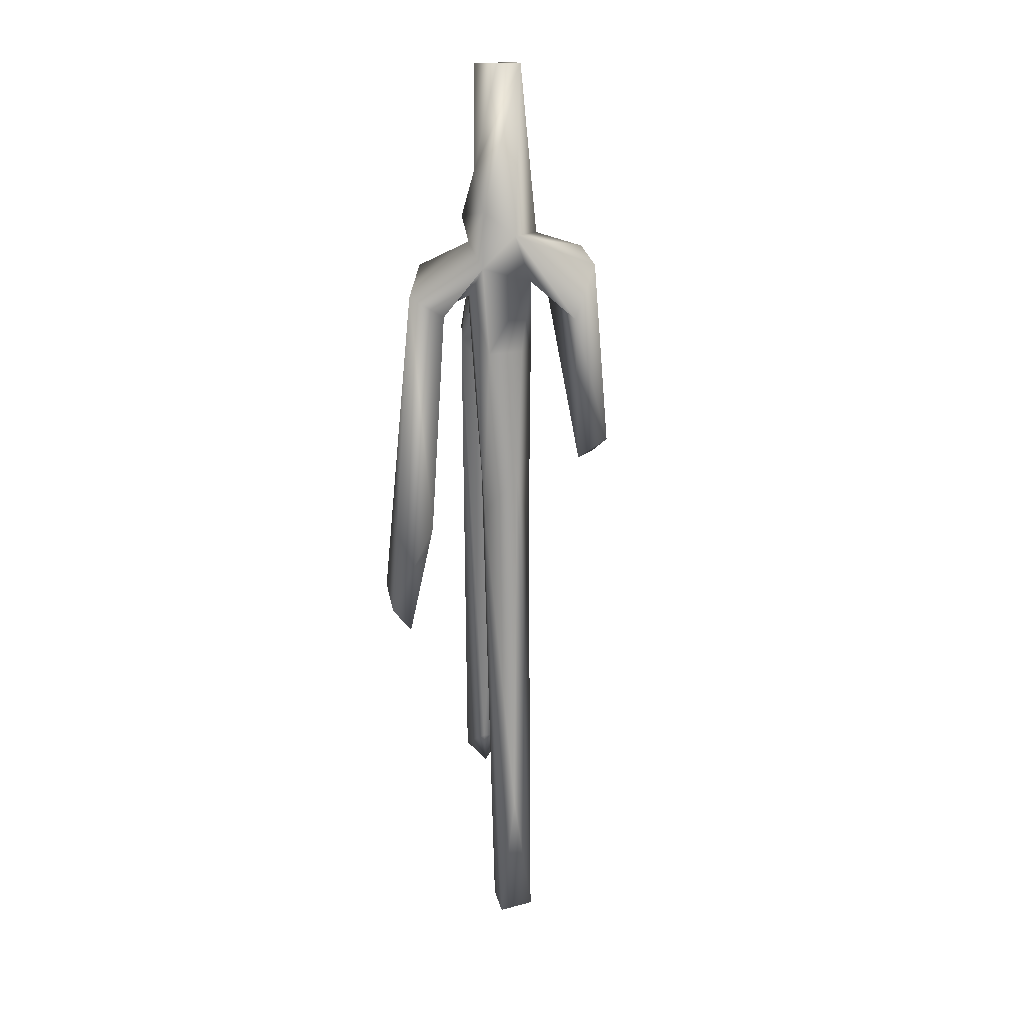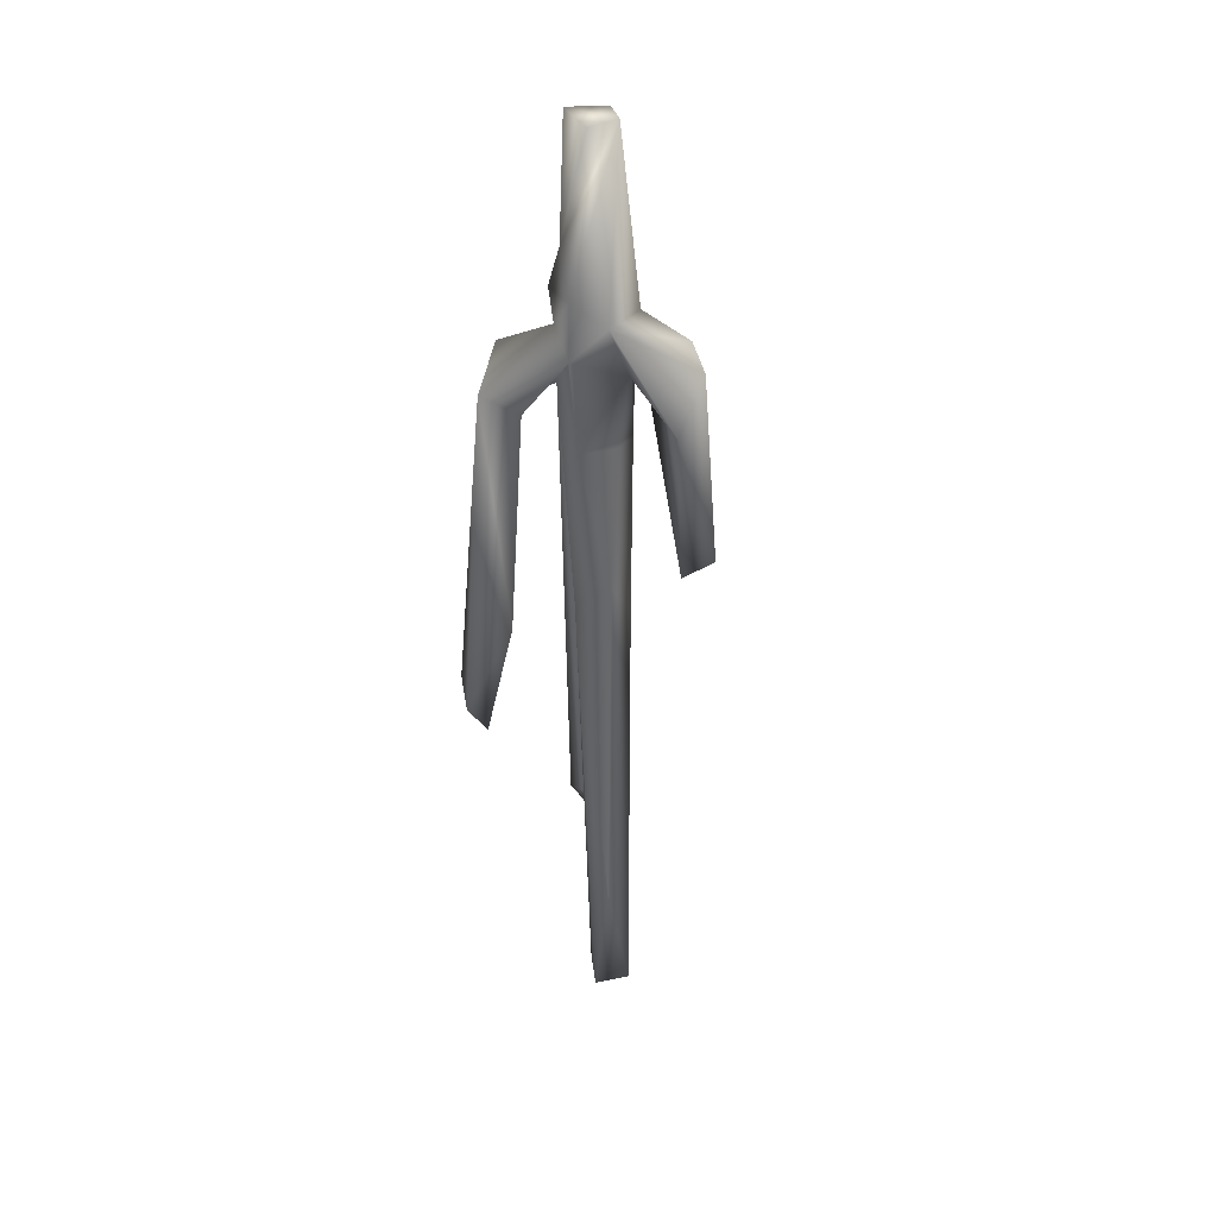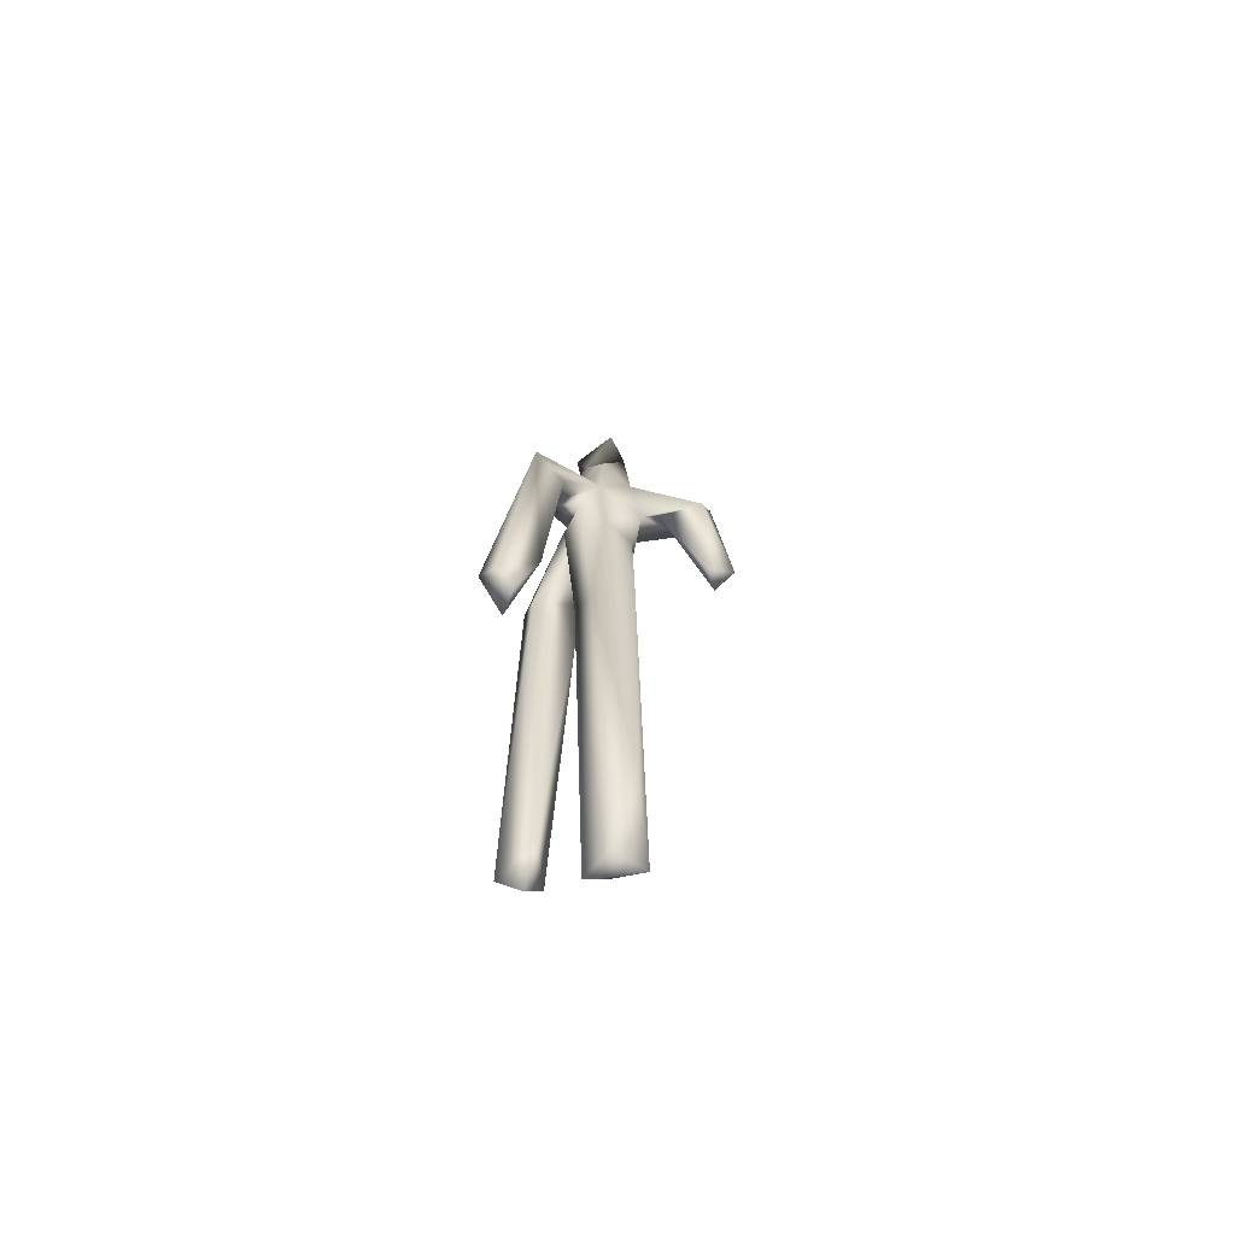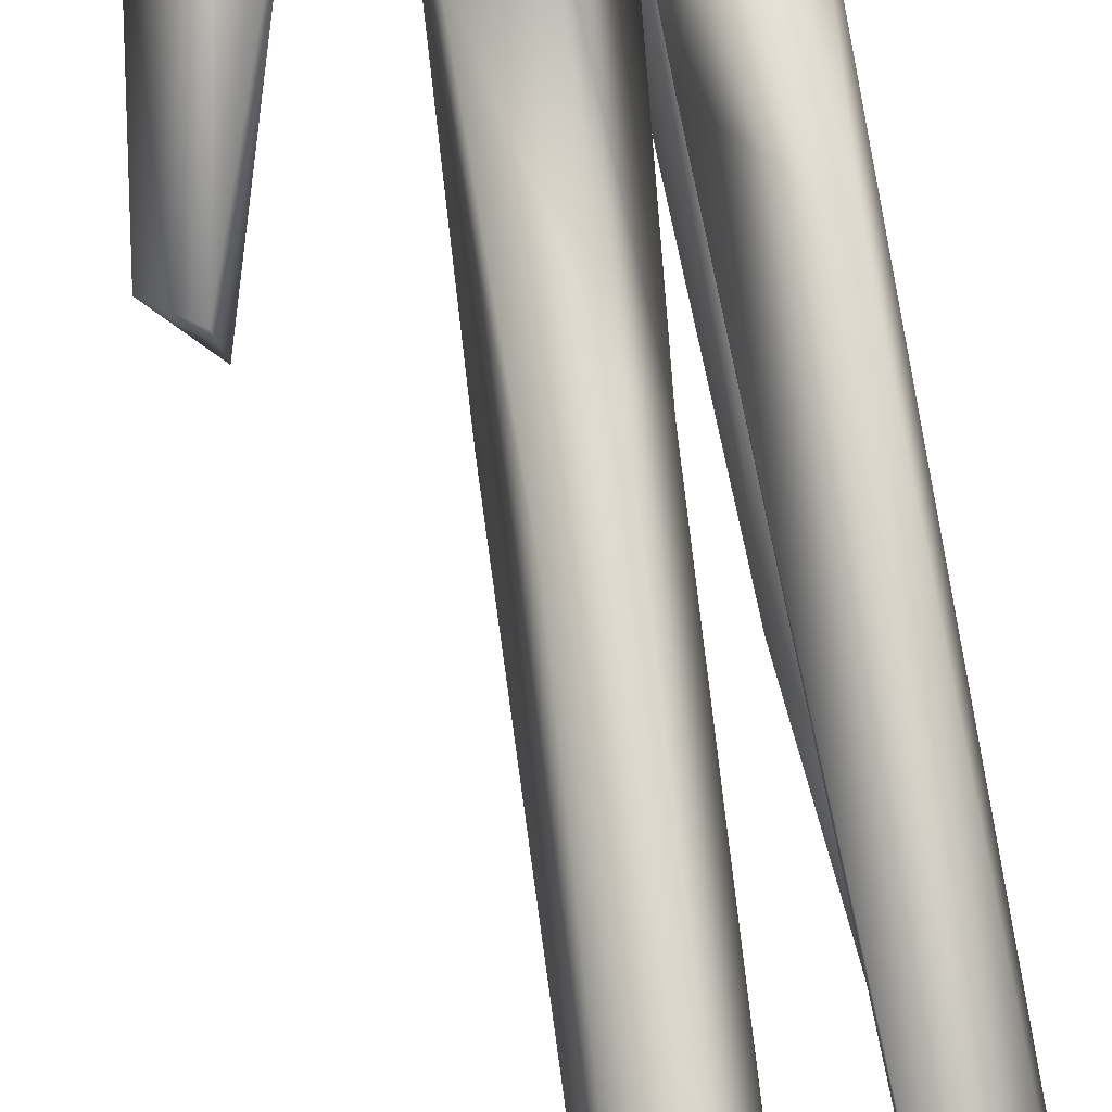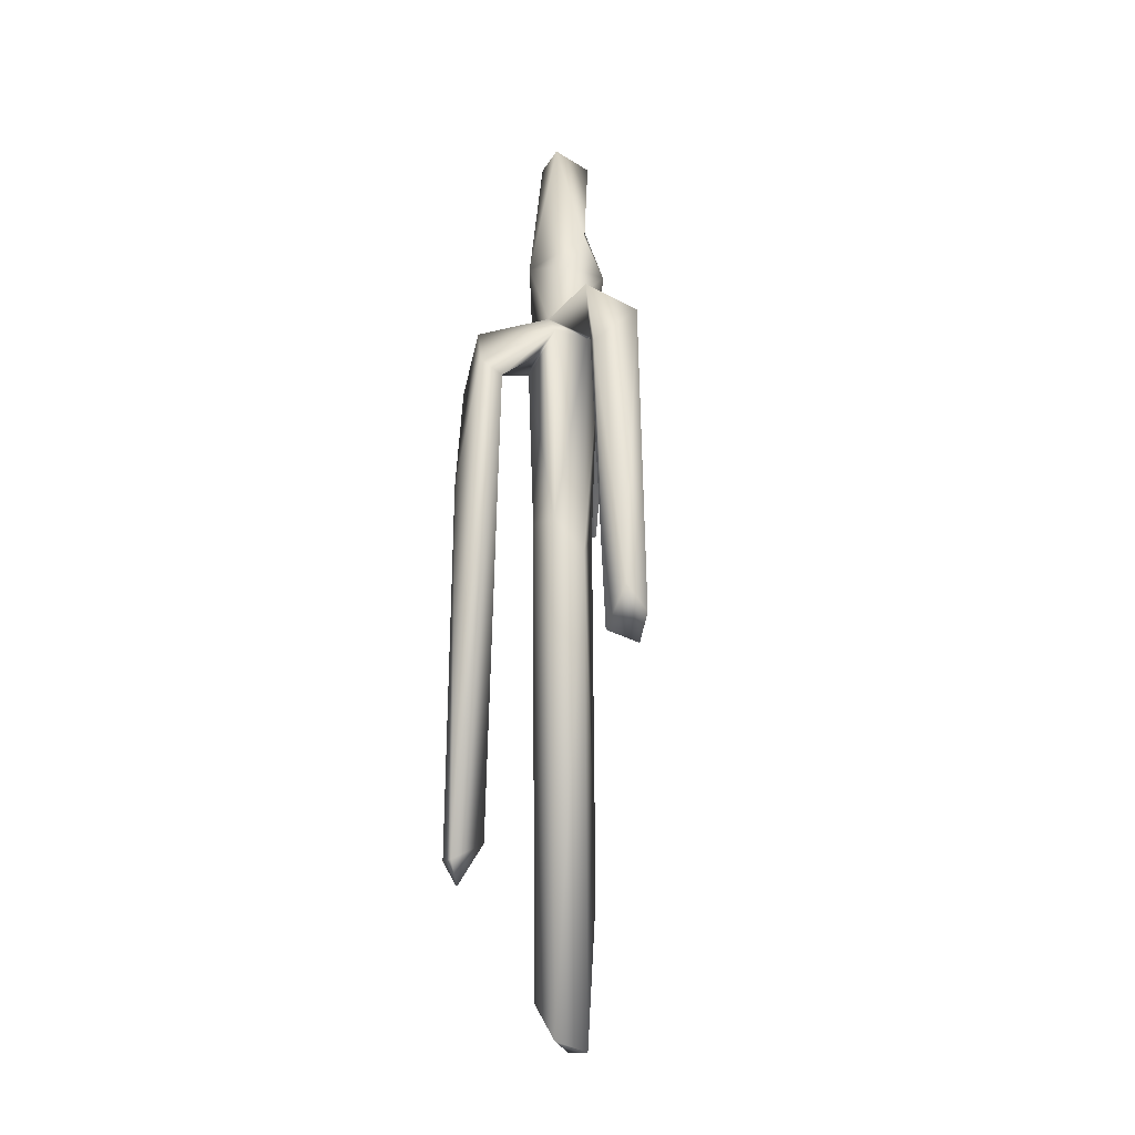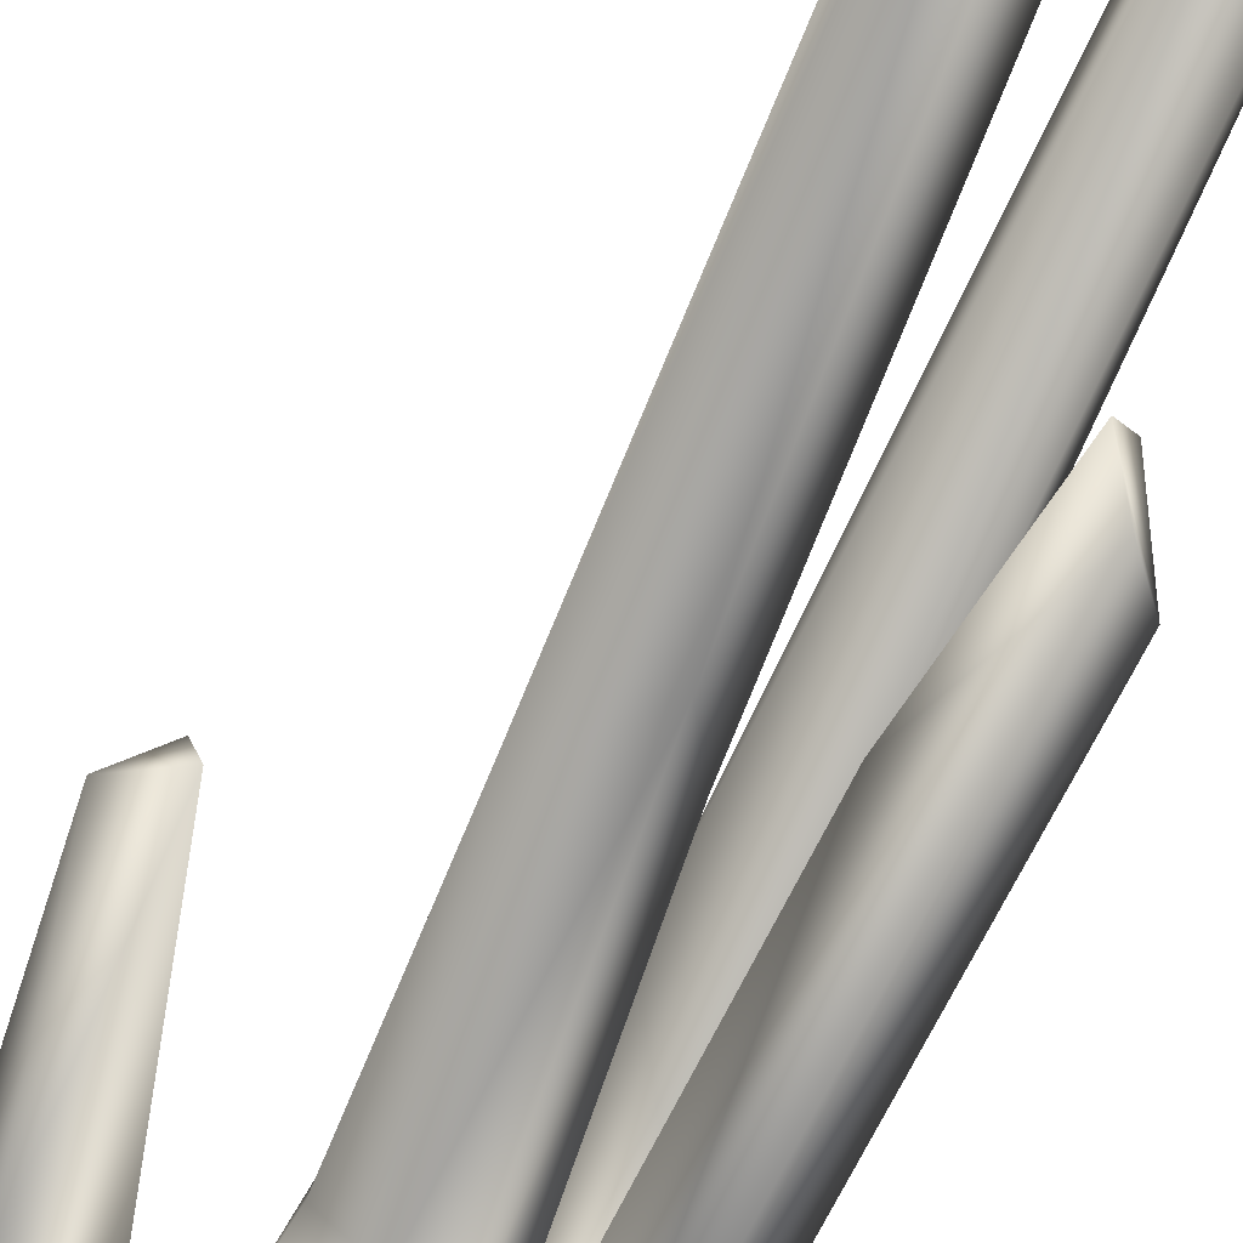
<metadata>
{"format":"obj","ext":"obj","renderer":"f3d","projection":"perspective","resolution":1024,"background":"white","views":[{"elev":16.2,"azim":29.5,"up":"+Z"},{"elev":36.2,"azim":35.9,"up":"+Z"},{"elev":-67.9,"azim":6.5,"up":"+Z"},{"elev":71.3,"azim":172.0,"up":"+Y"},{"elev":-26.0,"azim":-76.3,"up":"+Z"},{"elev":-70.6,"azim":157.2,"up":"+Y"}]}
</metadata>
<code>
o 10436_Cactus_v1_max2010_it2
v 4.197 -5.31 -248.2
v -6.917 -0.04901 -0.1801
v 2.304 6.993 -236.7
v 6.581 1.379 0.08675
v 0.8614 5.957 -0.06061
v 3.813 -6.465 0.08838
v -3.064 -7.05 -28.08
v -5.497 0.5471 -114.6
v 8.774 -1.661 -77.04
v 7.571 5.663 -78.01
v 1.332 -10.03 -53.75
v -2.3 8.622 -35.53
v -8.995 -3.662 -40.68
v 2.244 -11.01 -38.37
v 11.45 -1.411 -57.56
v -3.911 -7.779 -61.4
v -8.711 5.314 -67.91
v 2.383 8.63 -60.45
v -7.142 1.943 -55.65
v -4.733 -7.395 -47.03
v 2.549 -8.779 -77.25
v 6.724 7.494 -52.88
v -0.7479 -6.069 -123
v 9.623 -5.73 -113
v -1.551 7.171 -114
v 6.529 6.681 -128.6
v -1.829 0.9519 -246.7
v 9.129 -6.23 -211.3
v 10.78 0.7534 -246.8
v 28.45 3.456 -103.8
v 27.25 -2.82 -104.6
v 16.14 -1.25 -58.49
v 27.73 -6.104 -65.84
v 21.54 6.914 -53.22
v 23.51 4.811 -47.71
v 29.69 0.9993 -52
v 9.038 -5.798 -44.85
v 8.833 6.315 -45.16
v 33.93 1.037 -99.42
v -15.25 -23.01 -156.2
v -13.71 -23.47 -60.79
v -20.95 -13.56 -73.16
v -7.203 -16.47 -66.75
v -18.33 -10.89 -53.92
v -12.51 -10.65 -66.46
v -22.79 20.28 -208.8
v -13.21 25.24 -206.1
v -16.47 20.7 -213.5
v -14.28 19.32 -62.37
v -12.42 23.47 -79.17
v -7.183 16.17 -71.48
v -9.225 -0.4993 -60.73
v -1.156 8.881 -68.62
v -19.52 22.92 -110
v -7.99 18.08 -95.84
v -21.44 16.31 -74.84
v -18.47 11.36 -78.47
v -13.72 15.17 -202.6
v -24.07 -21.8 -144.2
v -10.99 -17.46 -127
v -19.34 -25.89 -150.2
v -18.96 -15.56 -153.6
f 1 27 29
f 29 27 3
f 6 7 4
f 53 8 52
f 24 9 21
f 53 52 17
f 7 12 13
f 14 37 4
f 19 52 16
f 15 9 10
f 37 14 11
f 20 11 14
f 16 21 11
f 9 15 21
f 19 12 18
f 12 19 13
f 20 14 13
f 13 14 7
f 16 23 21
f 16 8 23
f 10 26 25
f 3 27 25
f 8 25 27
f 29 26 24
f 24 23 28
f 28 23 1
f 36 37 33
f 34 15 22
f 38 34 22
f 34 38 35
f 38 37 35
f 32 31 33
f 36 39 34
f 30 34 39
f 33 31 39
f 42 41 44
f 44 45 42
f 43 45 11
f 41 11 20
f 20 44 41
f 44 19 45
f 58 48 47
f 46 48 58
f 51 55 50
f 49 50 56
f 52 49 56
f 52 19 49
f 51 49 18
f 53 51 18
f 55 57 58
f 54 55 47
f 58 57 46
f 46 56 54
f 22 18 12 38
f 47 55 58
f 45 62 42
f 59 61 41
f 62 59 42
f 41 60 43
f 62 45 60
f 60 61 40
f 6 2 7
f 2 12 7
f 2 5 12
f 5 2 4
f 4 2 6
f 38 5 4
f 52 8 16
f 12 5 38
f 38 4 37
f 4 7 14
f 13 19 20
f 22 53 18
f 15 37 11
f 21 15 11
f 53 22 10
f 22 15 10
f 10 25 53
f 9 24 26
f 26 10 9
f 21 23 24
f 27 23 8
f 3 25 26
f 28 29 24
f 23 27 1
f 29 28 1
f 26 29 3
f 8 53 25
f 39 31 30
f 34 35 36
f 37 15 33
f 34 32 15
f 15 32 33
f 36 35 37
f 33 39 36
f 30 31 32
f 32 34 30
f 59 40 61
f 62 40 59
f 60 40 62
f 41 43 11
f 44 20 19
f 11 45 16
f 16 45 19
f 46 47 48
f 56 50 54
f 55 51 57
f 57 51 17
f 52 56 57
f 52 57 17
f 51 50 49
f 19 18 49
f 17 51 53
f 54 50 55
f 57 56 46
f 47 46 54
f 41 42 59
f 43 60 45
f 60 41 61

</code>
